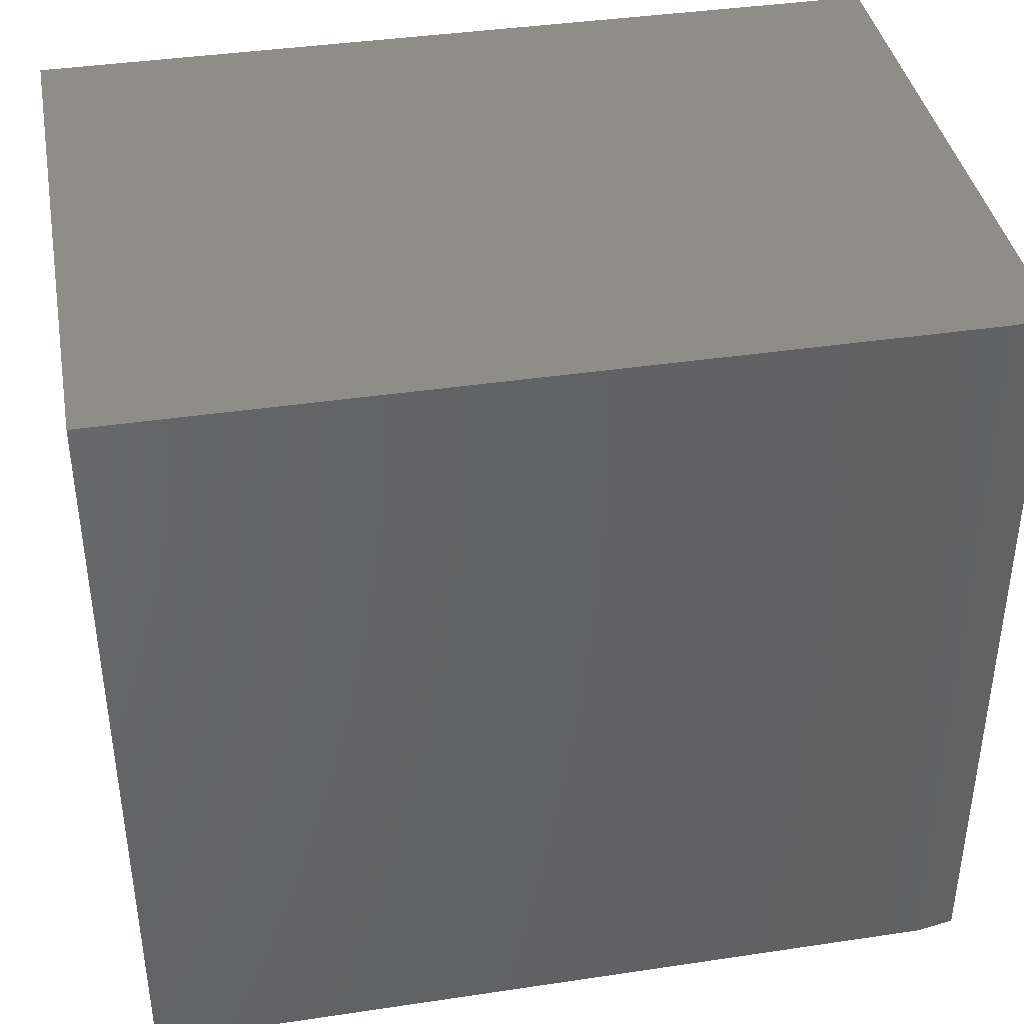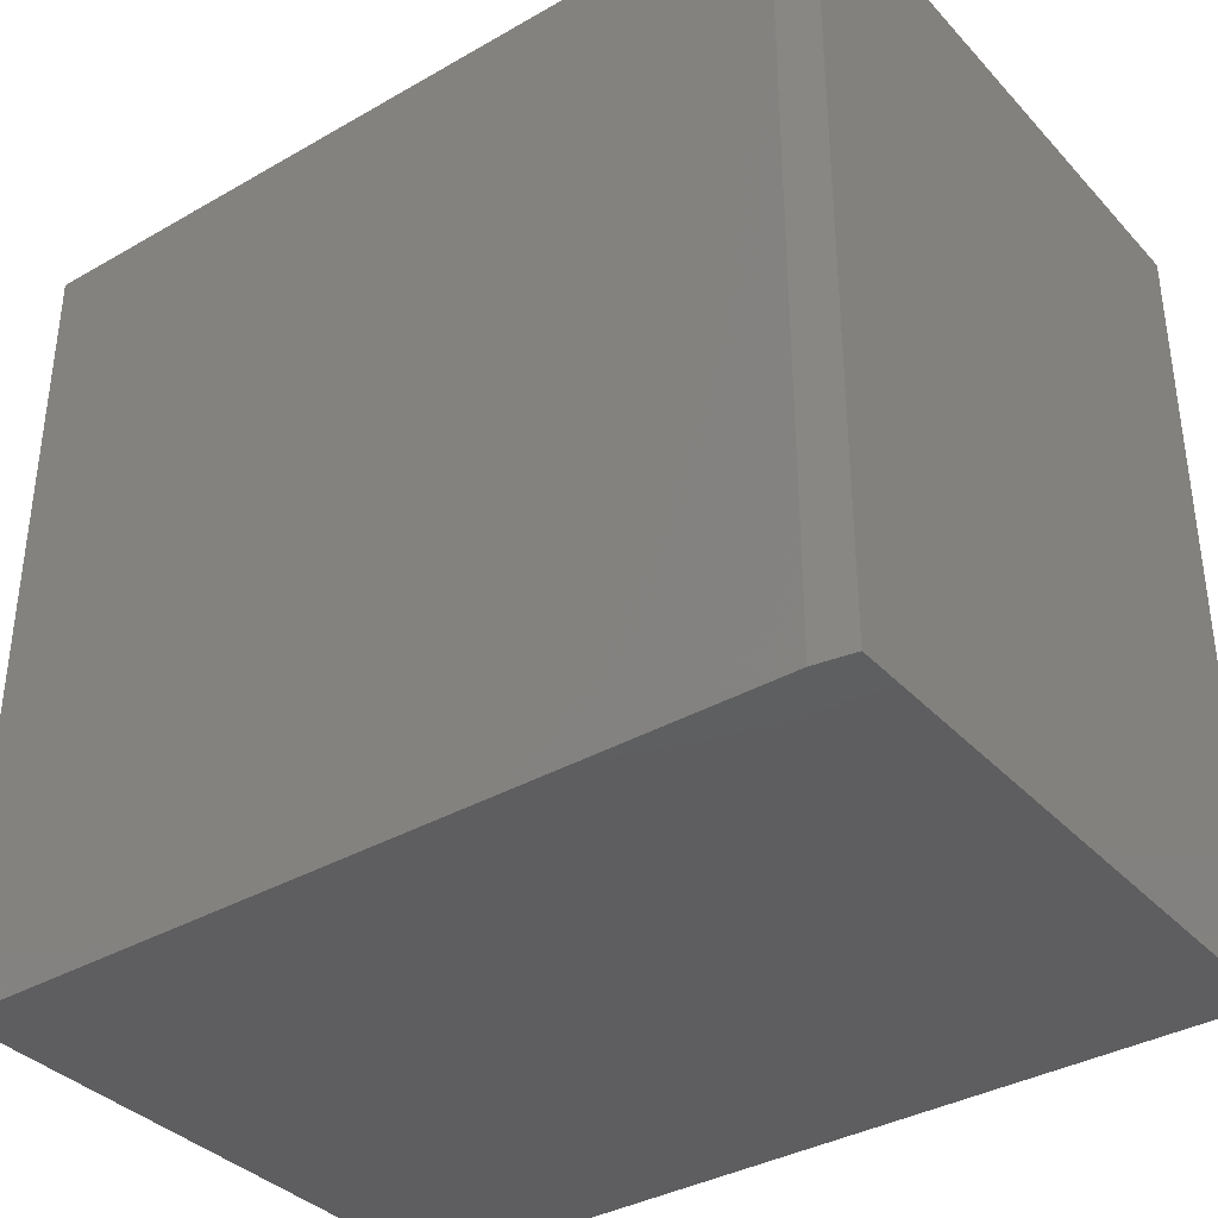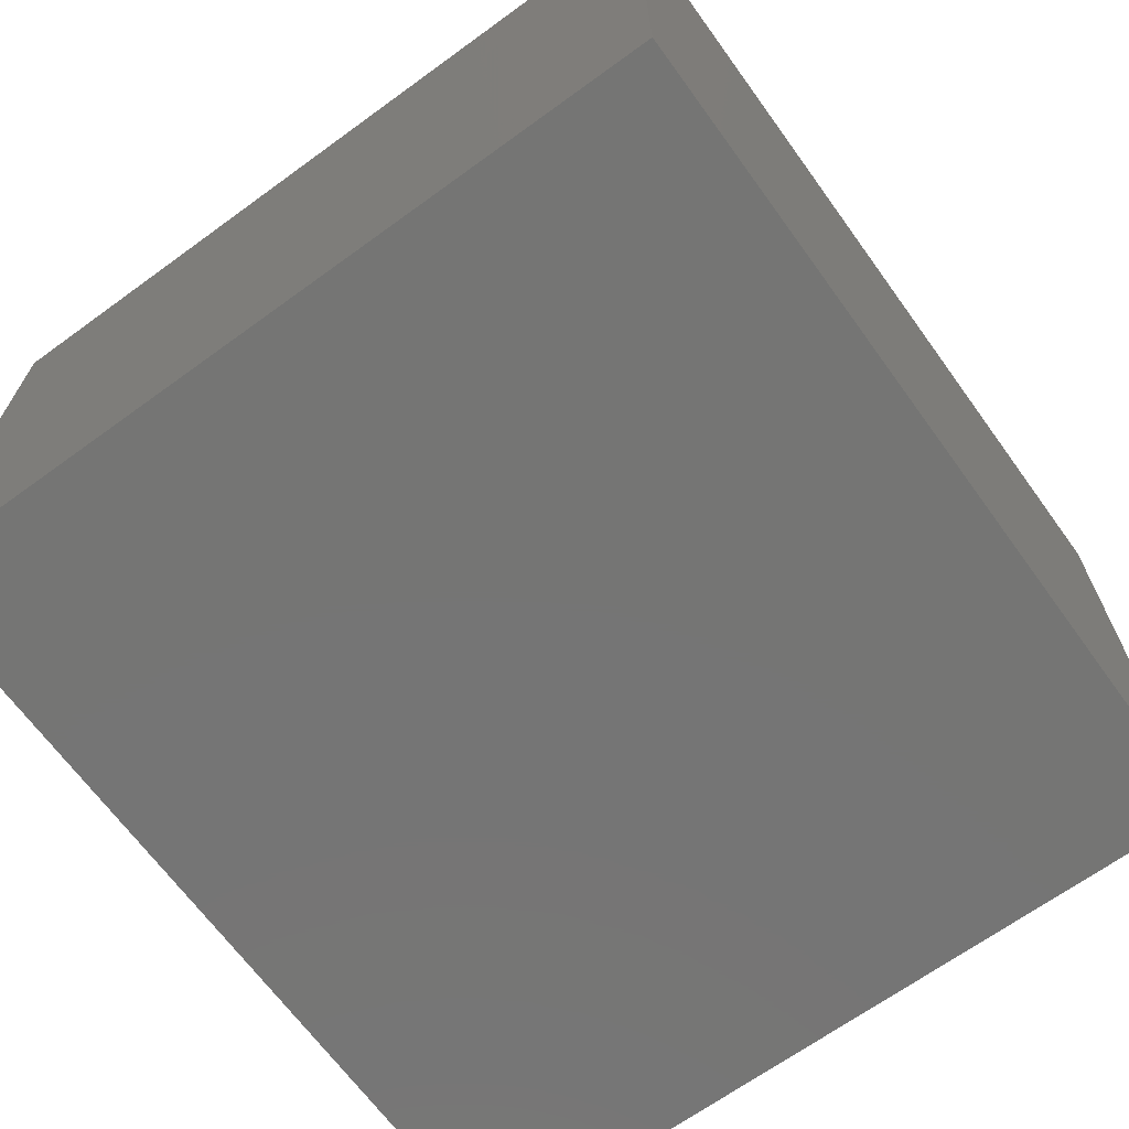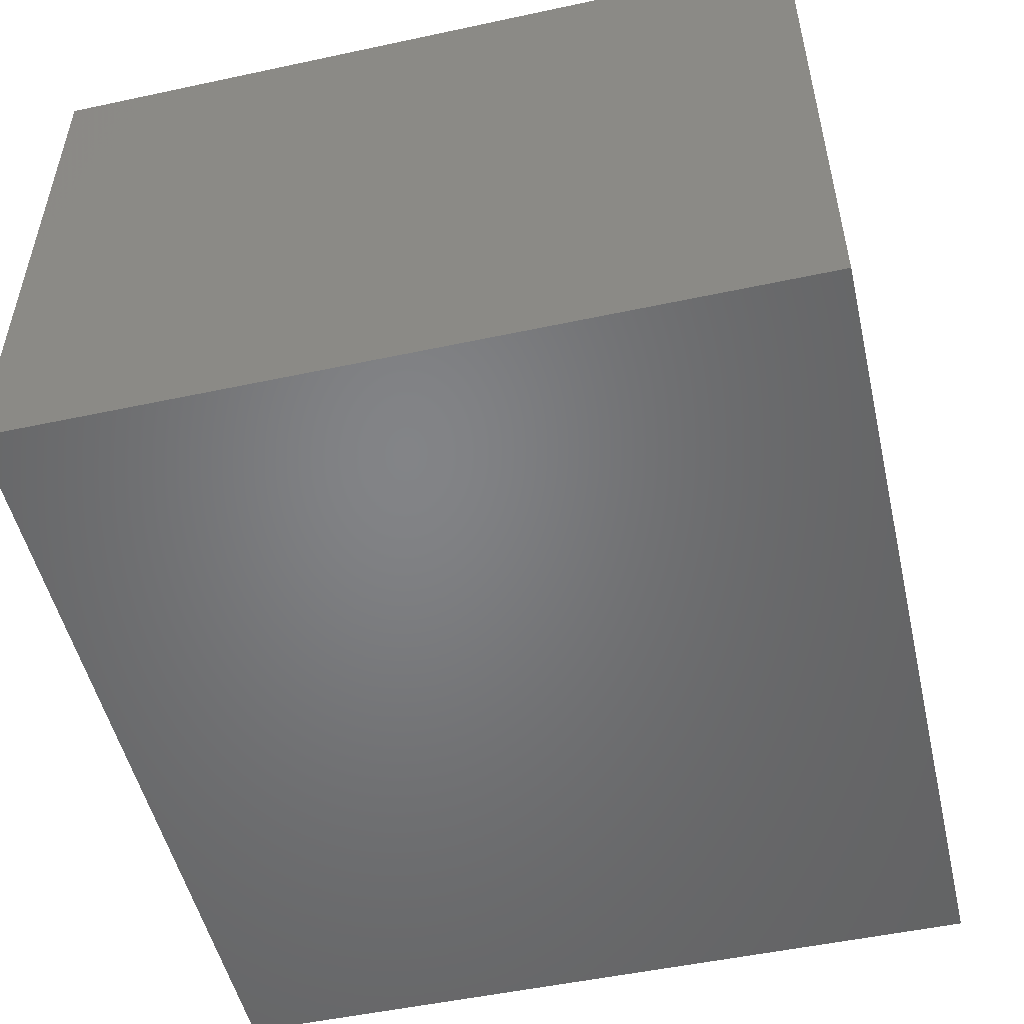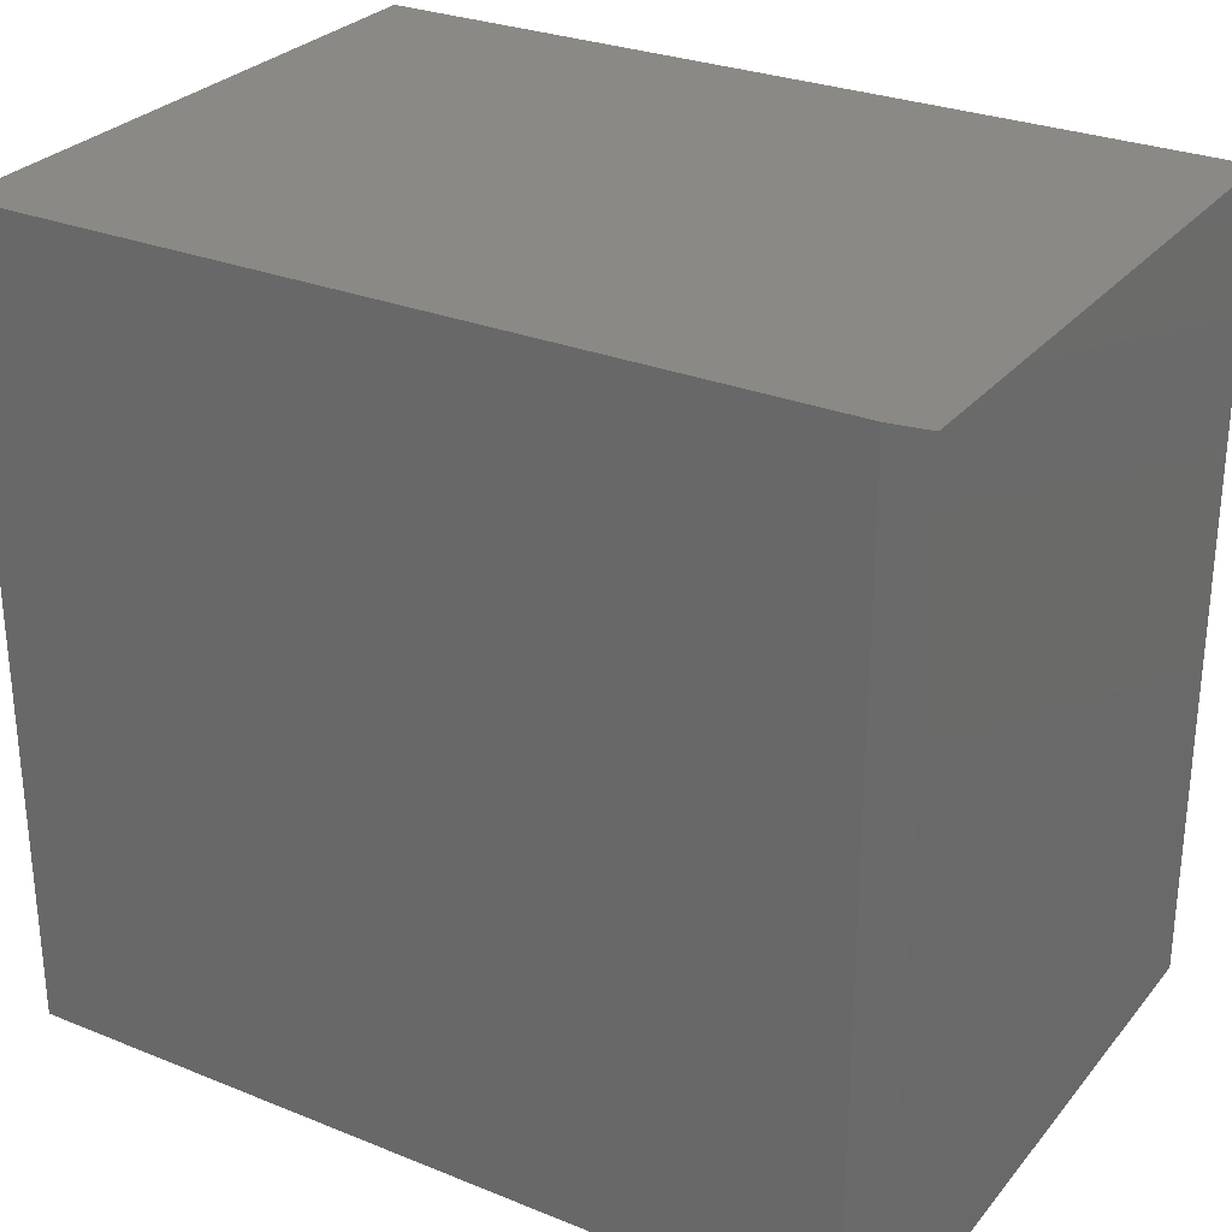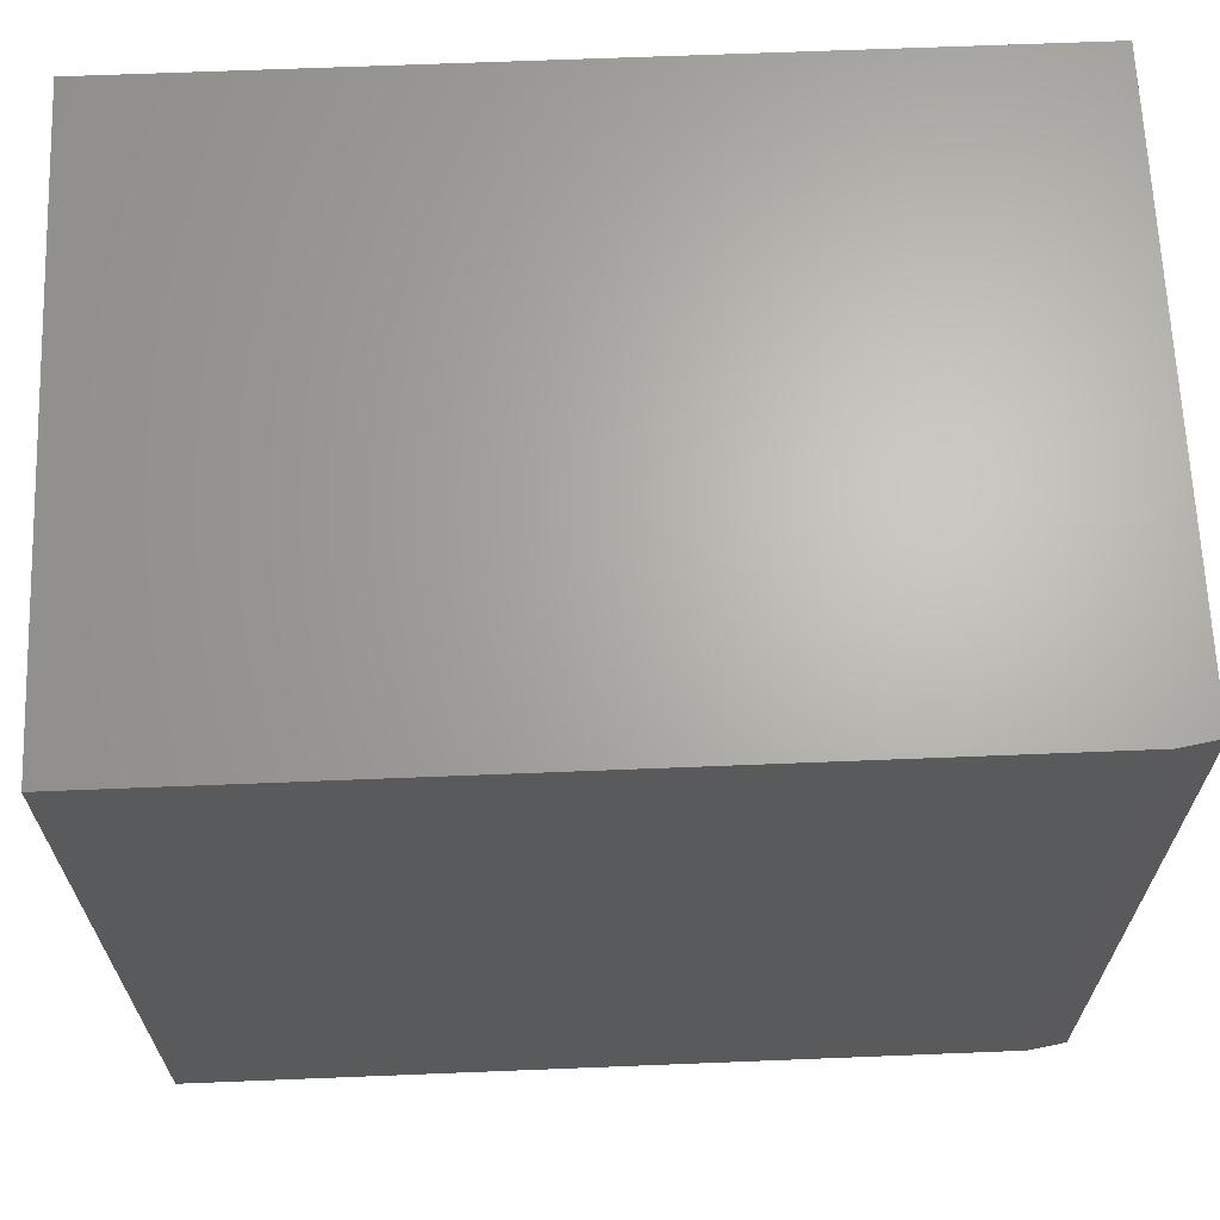
<metadata>
{"format":"stl","ext":"stl","renderer":"f3d","projection":"perspective","resolution":1024,"background":"white","views":[{"elev":39.6,"azim":169.5,"up":"+Z"},{"elev":-36.4,"azim":-143.3,"up":"+Z"},{"elev":-67.4,"azim":-54.0,"up":"+Y"},{"elev":-51.5,"azim":103.1,"up":"+Y"},{"elev":28.6,"azim":-148.8,"up":"+Z"},{"elev":65.9,"azim":177.7,"up":"+Z"}]}
</metadata>
<code>
# stl→obj: 10 verts, 16 faces
v -0.4709 4.279e-17 -0.5734
v -0.4709 1.49e-16 0.3835
v 0.5127 1.52e-16 -0.5734
v 0.5127 2.582e-16 0.3835
v -0.5178 -0.7266 0.3835
v -0.5178 -0.007812 0.3835
v -0.5178 -0.7266 -0.5734
v -0.5178 -0.007812 -0.5734
v 0.5127 -0.7266 0.3835
v 0.5127 -0.7266 -0.5734
f 1 2 3
f 3 2 4
f 5 6 7
f 7 6 8
f 9 4 5
f 5 4 2
f 5 2 6
f 3 10 1
f 1 10 7
f 1 7 8
f 6 2 8
f 8 2 1
f 7 10 5
f 5 10 9
f 10 3 9
f 9 3 4

</code>
